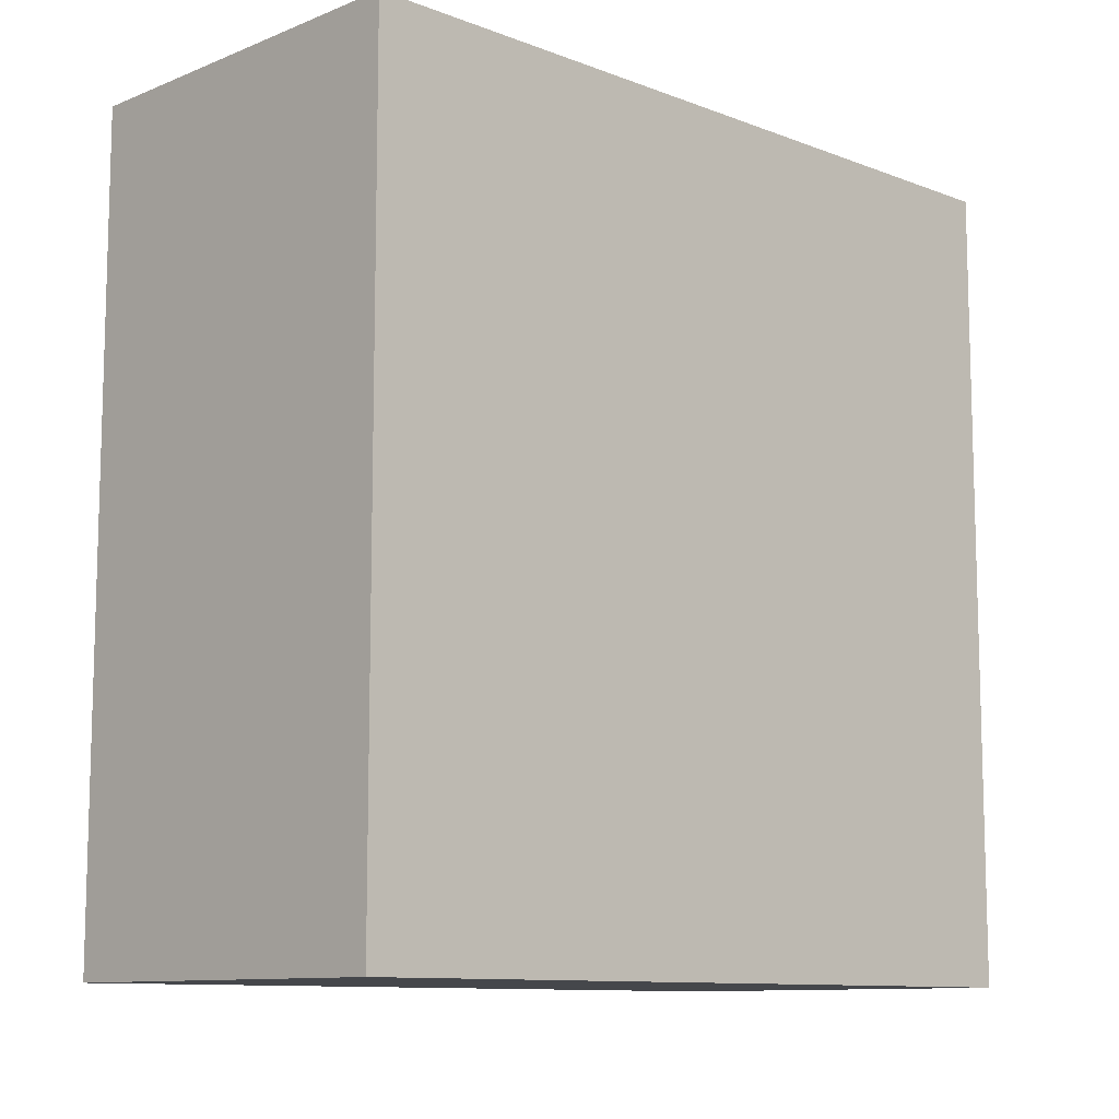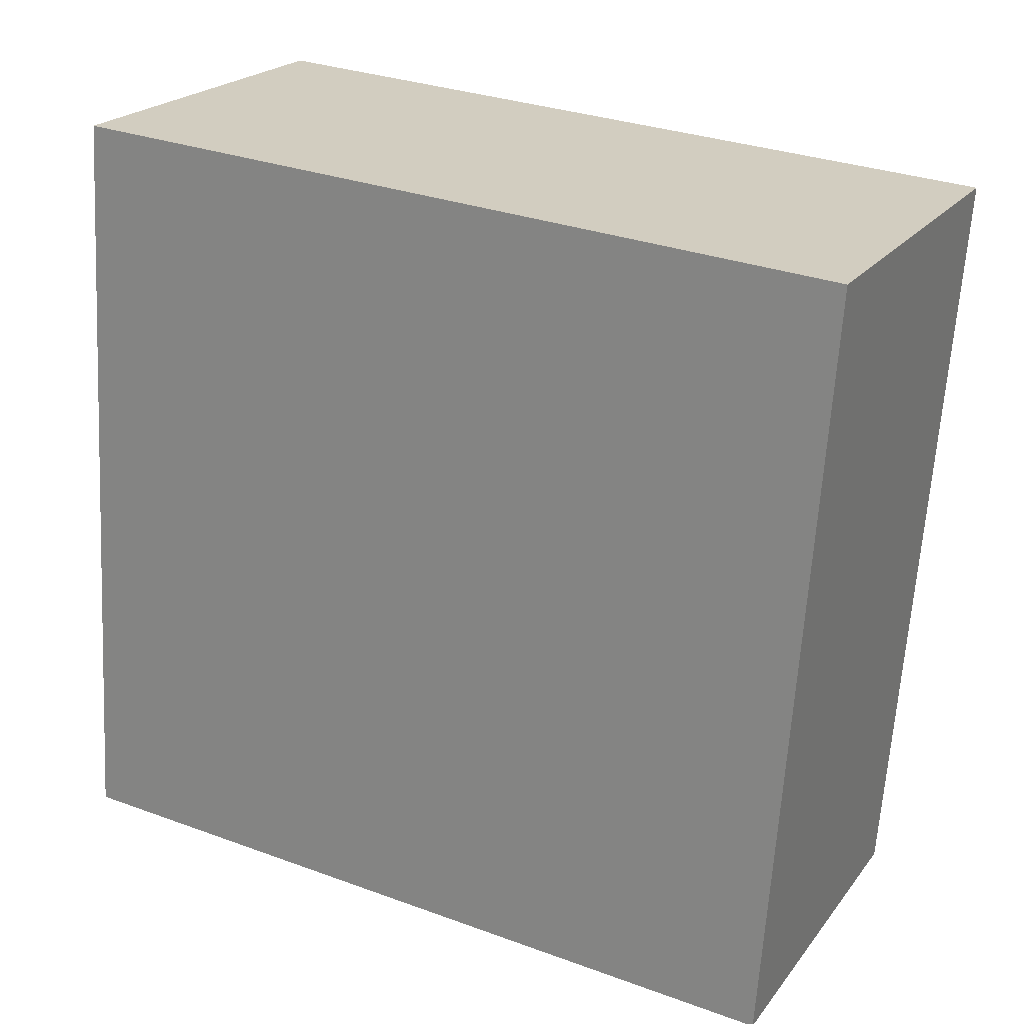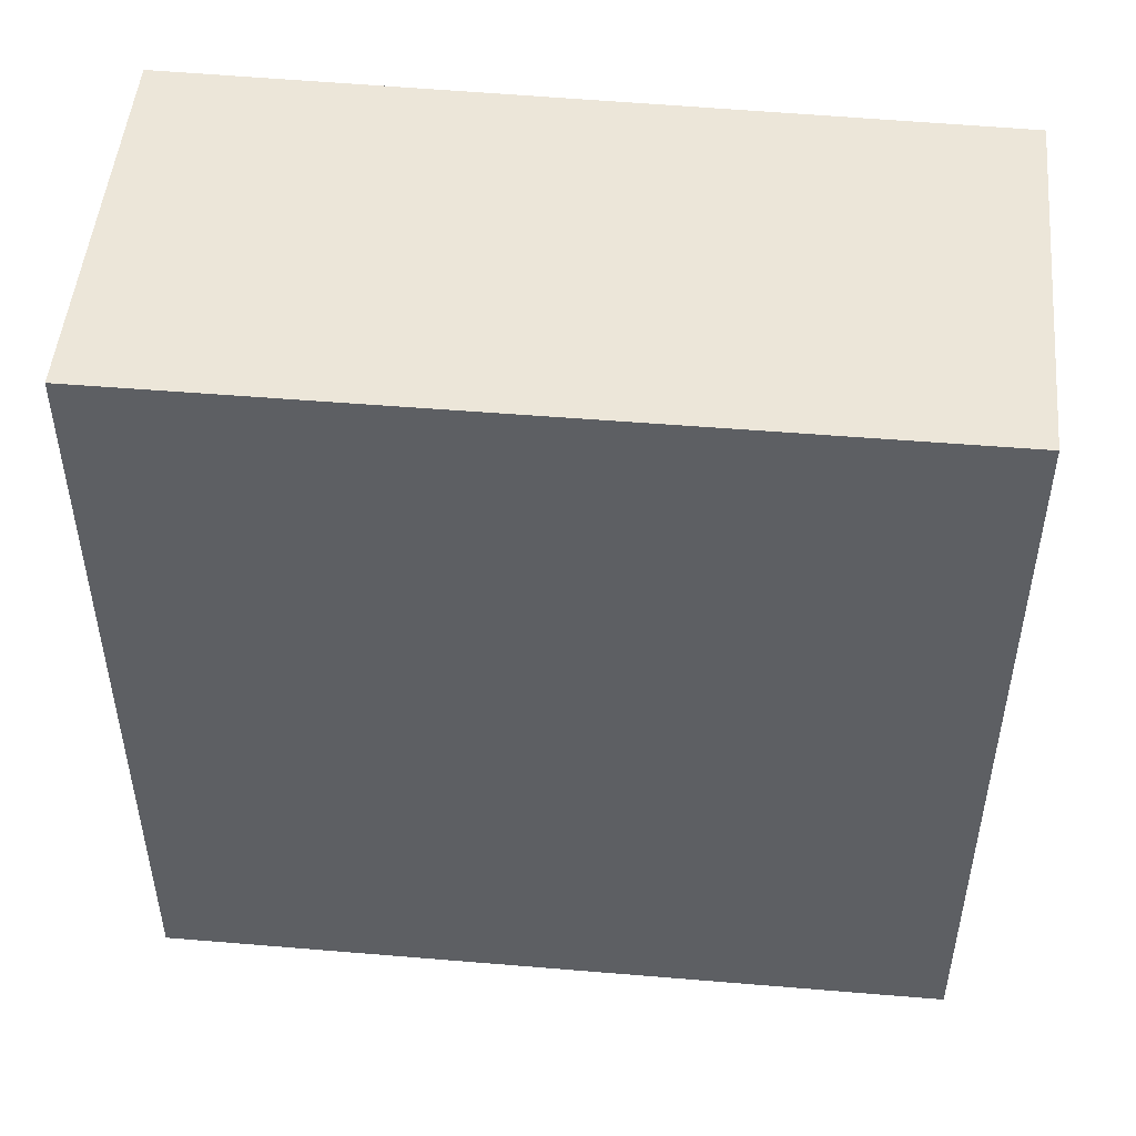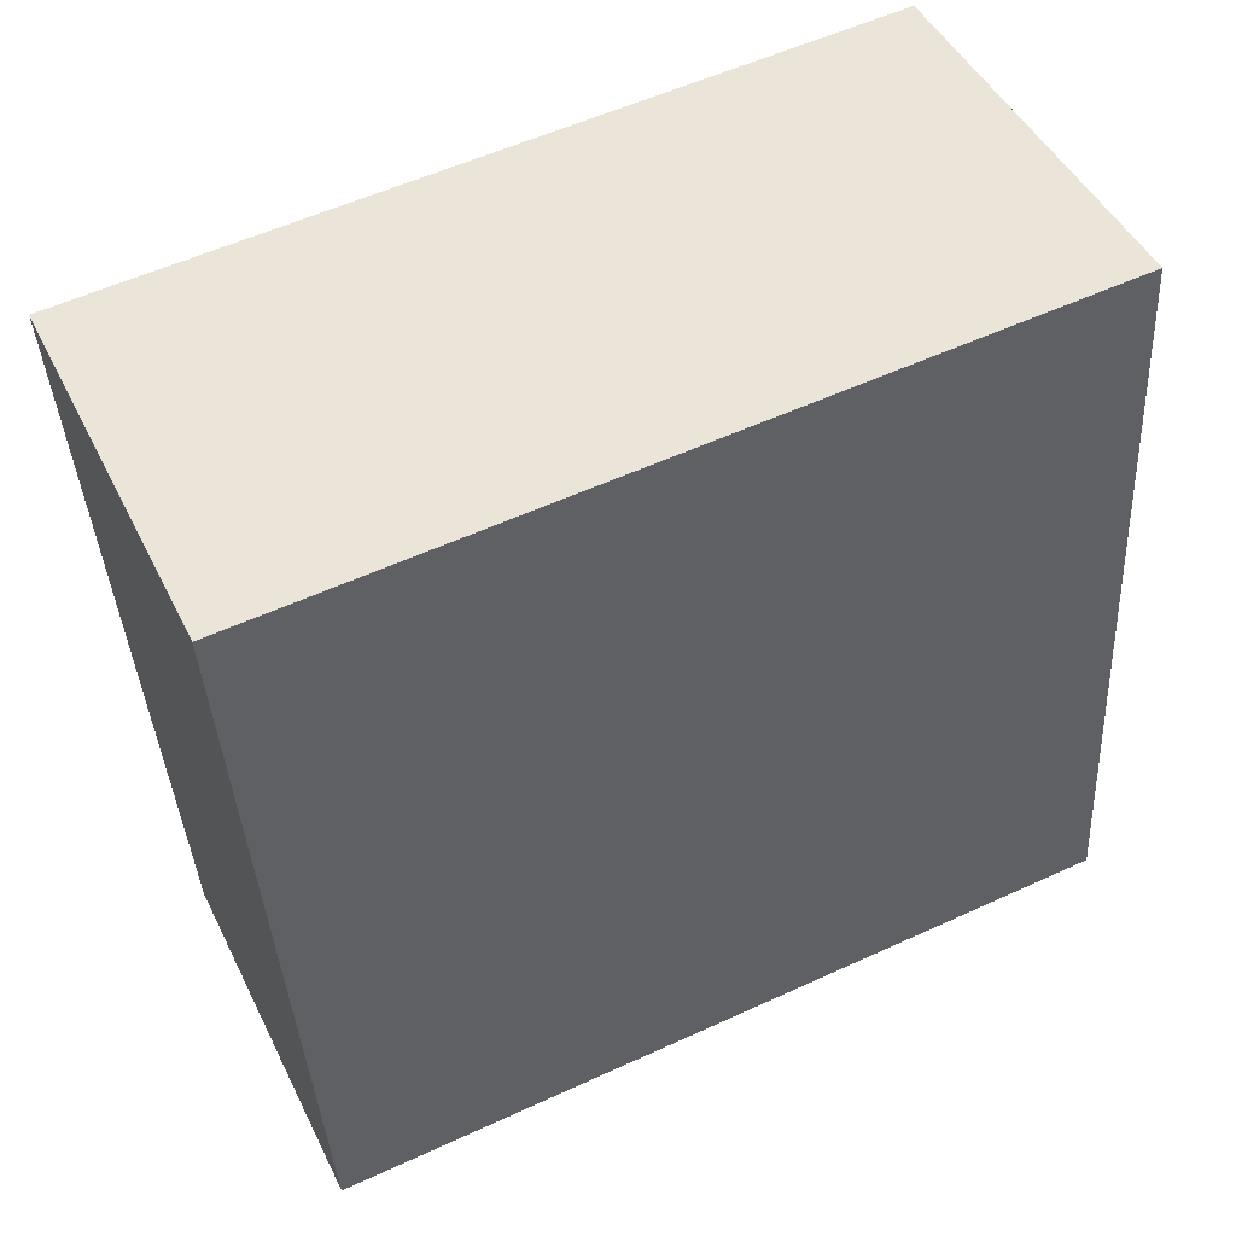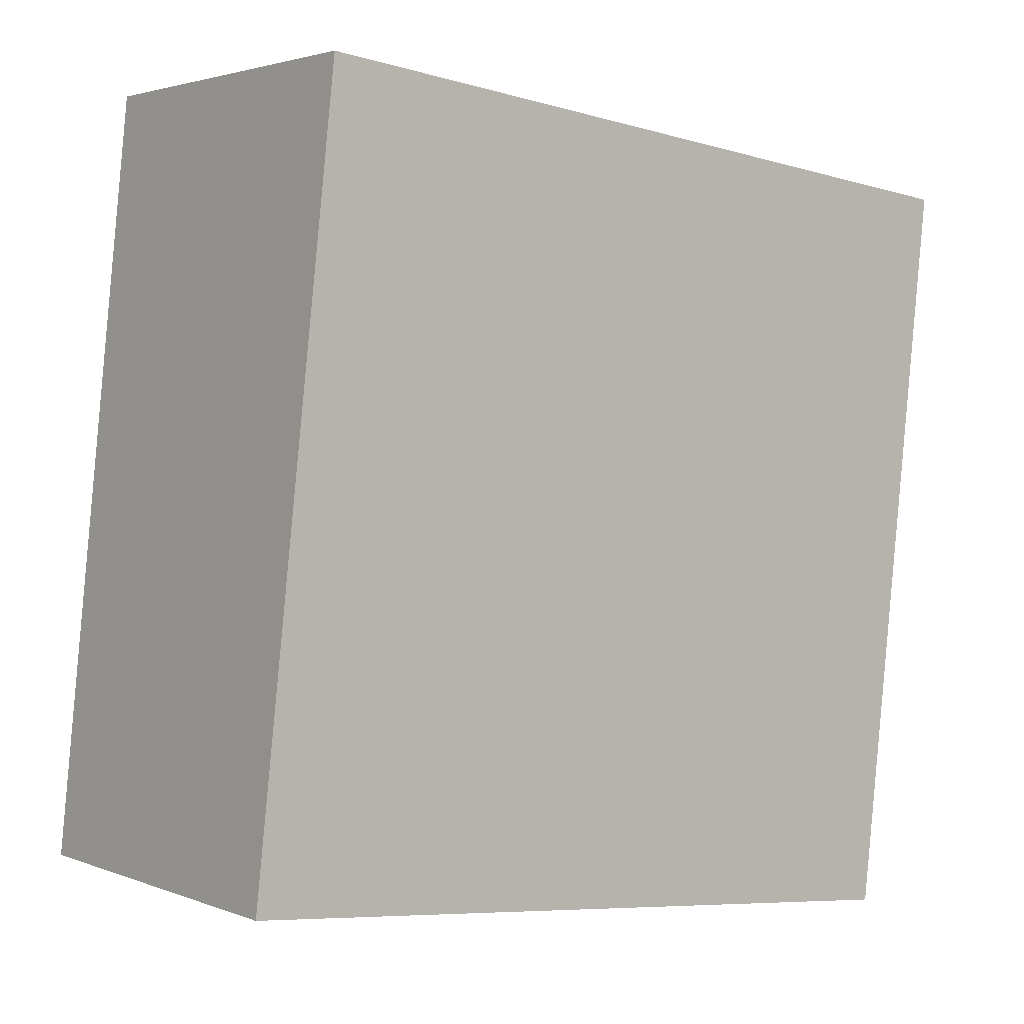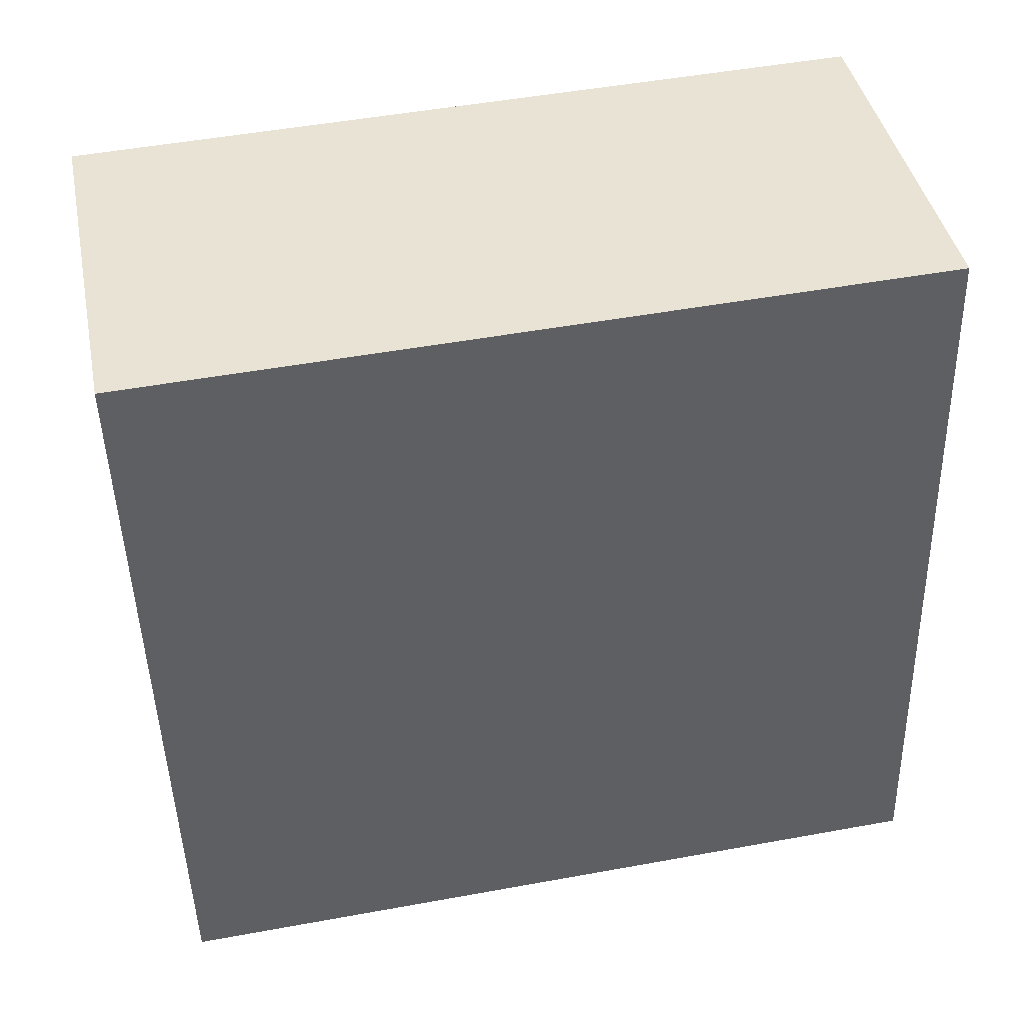
<metadata>
{"format":"obj","ext":"obj","renderer":"f3d","projection":"perspective","resolution":1024,"background":"white","views":[{"elev":-10.4,"azim":-126.5,"up":"+Y"},{"elev":31.2,"azim":-62.5,"up":"+Z"},{"elev":49.4,"azim":103.4,"up":"+Y"},{"elev":56.1,"azim":-115.7,"up":"+Z"},{"elev":-7.6,"azim":51.3,"up":"+Z"},{"elev":49.8,"azim":-101.4,"up":"+Z"}]}
</metadata>
<code>
v  1.521 3.248 -0.216
v  0.413 3.248 3.171
v  1.972 3.248 2.949
v  0 3.248 1.989e-16
v  1.972 -1.806e-16 2.949
v  1.521 1.323e-17 -0.216
v  0 0 0
v  0.413 -1.942e-16 3.171
g defaultobject
f 1 2 3
f 2 1 4
f 5 1 3
f 1 5 6
f 6 4 1
f 4 6 7
f 7 2 4
f 2 7 8
f 8 3 2
f 3 8 5
f 8 6 5
f 6 8 7

</code>
